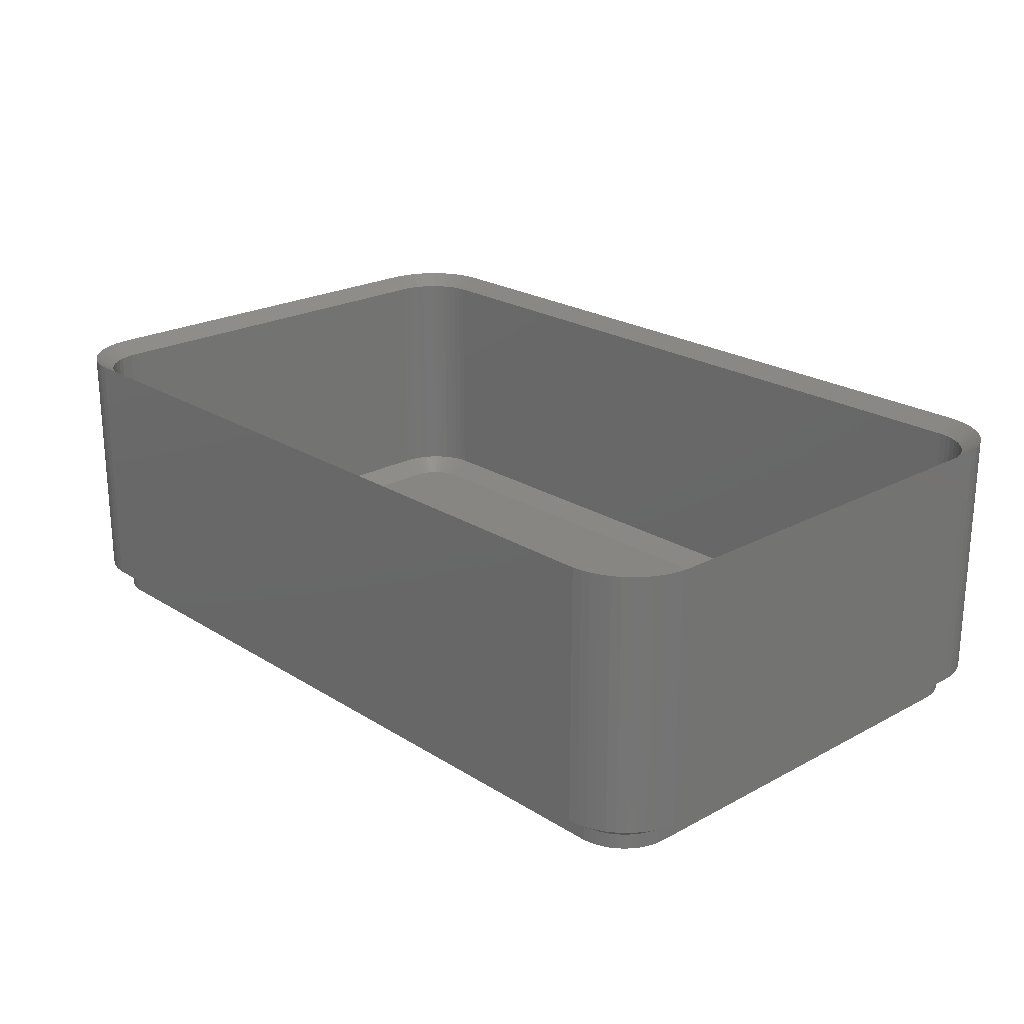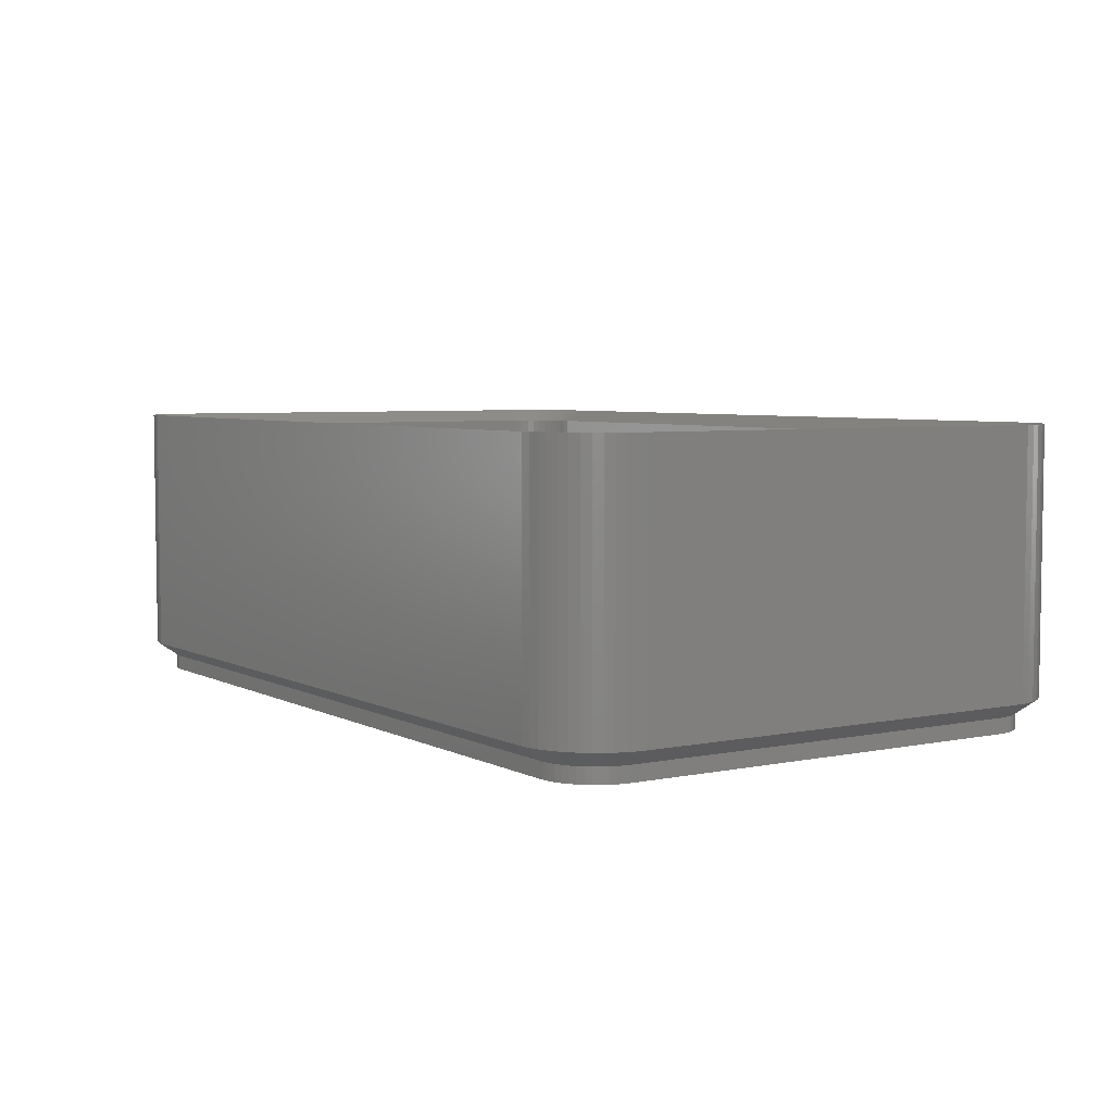
<metadata>
{"format":"stl","ext":"stl","renderer":"f3d","projection":"perspective","resolution":1024,"background":"white","views":[{"elev":22.5,"azim":47.1,"up":"+Z"},{"elev":5.1,"azim":56.9,"up":"+Z"}]}
</metadata>
<code>
# stl→obj: 412 verts, 820 faces
v -30 -13.75 2
v -30 13.75 19
v -30 13.75 2
v -30 -13.75 19
v -29.96 -14.38 2
v -29.96 -14.38 19
v 29.05 16.69 19
v 28.64 17.17 2
v 28.64 17.17 19
v 29.05 16.69 2
v -29.96 14.38 19
v -29.96 14.38 2
v -25.31 -18.74 2
v 25.31 -18.74 19
v -25.31 -18.74 19
v 25.31 -18.74 2
v 29.96 -14.38 19
v 30 -13.75 2
v 30 -13.75 19
v 29.96 -14.38 2
v 30 13.75 2
v 30 13.75 19
v -25.94 18.66 2
v -26.55 18.51 19
v -25.94 18.66 19
v -26.55 18.51 2
v 25.31 18.74 2
v -25.31 18.74 19
v 25.31 18.74 19
v -25.31 18.74 2
v -29.05 16.69 2
v -28.64 17.17 19
v -28.64 17.17 2
v -29.05 16.69 19
v -27.13 -18.27 2
v -26.55 -18.51 19
v -27.13 -18.27 19
v -26.55 -18.51 2
v -28.64 -17.17 2
v -28.19 -17.6 19
v -28.64 -17.17 19
v -28.19 -17.6 2
v 29.84 14.99 19
v 29.65 15.59 2
v 29.65 15.59 19
v 29.84 14.99 2
v 25.94 18.66 2
v 25.94 18.66 19
v -29.84 14.99 2
v -29.65 15.59 19
v -29.65 15.59 2
v -29.84 14.99 19
v -27.68 17.97 2
v -28.19 17.6 19
v -27.68 17.97 19
v -28.19 17.6 2
v -29.38 16.16 19
v -29.38 16.16 2
v -29.65 -15.59 2
v -29.84 -14.99 19
v -29.84 -14.99 2
v -29.65 -15.59 19
v -29.05 -16.69 19
v -29.05 -16.69 2
v -29.38 -16.16 2
v -29.38 -16.16 19
v -25.94 -18.66 19
v -25.94 -18.66 2
v -27.68 -17.97 19
v -27.68 -17.97 2
v 25.94 -18.66 19
v 25.94 -18.66 2
v 28.64 -17.17 19
v 29.05 -16.69 2
v 29.05 -16.69 19
v 28.64 -17.17 2
v 29.96 14.38 19
v 29.96 14.38 2
v 29.38 16.16 19
v 29.38 16.16 2
v 27.68 17.97 2
v 27.13 18.27 19
v 27.68 17.97 19
v 27.13 18.27 2
v 28.19 17.6 19
v 28.19 17.6 2
v 26.55 18.51 19
v 26.55 18.51 2
v -27.13 18.27 2
v -27.13 18.27 19
v 28.19 -17.6 2
v 28.19 -17.6 19
v 29.38 -16.16 19
v 29.65 -15.59 2
v 29.65 -15.59 19
v 29.38 -16.16 2
v 29.84 -14.99 2
v 29.84 -14.99 19
v 26.55 -18.51 2
v 27.13 -18.27 19
v 26.55 -18.51 19
v 27.13 -18.27 2
v 27.68 -17.97 2
v 27.68 -17.97 19
v -28.6 -13.75 0
v -28.6 13.75 1
v -28.6 13.75 0
v -28.6 -13.75 1
v -28.57 -14.2 0
v -28.57 -14.2 1
v -25.23 -17.34 0
v 25.23 -17.34 1
v -25.23 -17.34 1
v 25.23 -17.34 0
v 28.57 -14.2 1
v 28.6 -13.75 0
v 28.6 -13.75 1
v 28.57 -14.2 0
v 28.6 13.75 0
v 28.6 13.75 1
v -25.23 17.34 0
v -25.67 17.29 1
v -25.23 17.34 1
v -25.67 17.29 0
v 25.23 17.34 0
v 25.23 17.34 1
v -27.91 -15.87 0
v -28.15 -15.48 1
v -28.15 -15.48 0
v -27.91 -15.87 1
v -26.53 -17.01 0
v -26.11 -17.17 1
v -26.53 -17.01 1
v -26.11 -17.17 0
v 28.49 14.65 1
v 28.35 15.08 0
v 28.35 15.08 1
v 28.49 14.65 0
v 25.67 -17.29 1
v 25.67 -17.29 0
v 26.11 -17.17 0
v 26.53 -17.01 1
v 26.11 -17.17 1
v 26.53 -17.01 0
v 26.53 17.01 0
v 26.11 17.17 1
v 26.53 17.01 1
v 26.11 17.17 0
v 25.67 17.29 1
v 25.67 17.29 0
v -26.11 17.17 0
v -26.53 17.01 1
v -26.11 17.17 1
v -26.53 17.01 0
v -28.57 14.2 1
v -28.57 14.2 0
v -28.35 15.08 0
v -28.15 15.48 1
v -28.15 15.48 0
v -28.35 15.08 1
v 28.49 -14.65 0
v 28.35 -15.08 0
v 28.57 14.2 0
v 28.15 -15.48 0
v 27.91 -15.87 0
v 27.62 -16.21 0
v 28.15 15.48 0
v 27.29 -16.52 0
v 27.91 15.87 0
v 26.93 -16.79 0
v 27.62 16.21 0
v 27.29 16.52 0
v 26.93 16.79 0
v -25.67 -17.29 0
v -26.93 -16.79 0
v -27.29 -16.52 0
v -27.62 -16.21 0
v -26.93 16.79 0
v -27.29 16.52 0
v -27.62 16.21 0
v -28.35 -15.08 0
v -27.91 15.87 0
v -28.49 -14.65 0
v -28.49 14.65 0
v -28.49 -14.65 1
v -28.35 -15.08 1
v -25.67 -17.29 1
v 28.57 14.2 1
v 27.91 15.87 1
v 27.62 16.21 1
v 26.93 16.79 1
v 27.29 16.52 1
v 28.15 -15.48 1
v 28.35 -15.08 1
v 27.91 -15.87 1
v 27.62 -16.21 1
v 27.29 -16.52 1
v 26.93 -16.79 1
v -27.62 16.21 1
v -27.91 15.87 1
v -26.93 16.79 1
v -27.62 -16.21 1
v 28.15 15.48 1
v -28.49 14.65 1
v -27.29 16.52 1
v -27.29 -16.52 1
v -26.93 -16.79 1
v 28.49 -14.65 1
v -28.8 -13.75 18.14
v -28.8 13.75 2
v -28.8 13.75 18.14
v -28.8 -13.75 2
v -28.78 -14.14 18.14
v -28.77 -14.23 2
v -28.77 -14.23 18.14
v -25.24 -17.54 2
v -25.62 -17.49 18.14
v -25.24 -17.54 18.14
v -25.71 -17.48 2
v -25.71 -17.48 18.14
v -28.78 14.14 18.14
v -28.77 14.23 2
v -28.77 14.23 18.14
v 25.24 -17.54 2
v 25.24 -17.54 18.14
v 28.8 -13.75 2
v 28.78 -14.14 18.14
v 28.8 -13.75 18.14
v 28.77 -14.23 2
v 28.77 -14.23 18.14
v 28.33 -15.58 2
v 28.28 -15.66 18.14
v 28.33 -15.58 18.14
v 28.07 -15.98 2
v 28.07 -15.98 18.14
v 28.8 13.75 18.14
v 28.8 13.75 2
v -26.17 17.36 2
v -26.09 17.39 18.14
v -26.17 17.36 18.14
v -25.71 17.48 18.14
v -25.71 17.48 2
v -25.24 17.54 2
v 25.24 17.54 18.14
v -25.24 17.54 18.14
v 25.24 17.54 2
v -26.17 -17.36 2
v -26.26 -17.33 18.14
v -26.17 -17.36 18.14
v -26.62 -17.19 18.14
v -26.62 -17.19 2
v -27.42 -16.68 2
v -27.49 -16.62 18.14
v -27.42 -16.68 18.14
v -27.77 -16.35 18.14
v -27.77 -16.35 2
v 28.68 14.7 2
v 28.7 14.61 18.14
v 28.68 14.7 18.14
v 28.77 14.23 2
v 28.77 14.23 18.14
v 28.78 14.14 18.14
v 27.42 16.68 2
v 27.49 16.62 18.14
v 27.42 16.68 18.14
v 27.77 16.35 18.14
v 27.77 16.35 2
v 26.17 17.36 2
v 26.26 17.33 18.14
v 26.17 17.36 18.14
v 26.62 17.19 18.14
v 26.62 17.19 2
v 25.71 17.48 2
v 26.09 17.39 18.14
v 25.71 17.48 18.14
v 25.62 17.49 18.14
v -28.02 16.05 18.14
v -27.77 16.35 2
v -27.77 16.35 18.14
v -28.07 15.98 2
v -28.07 15.98 18.14
v -27.49 16.62 18.14
v -27.42 16.68 2
v -27.42 16.68 18.14
v -28.7 -14.61 18.14
v -28.68 -14.7 2
v -28.68 -14.7 18.14
v -28.02 -16.05 18.14
v -28.07 -15.98 2
v -28.07 -15.98 18.14
v -28.37 -15.5 18.14
v -28.53 -15.15 2
v -28.53 -15.15 18.14
v -28.33 -15.58 2
v -28.33 -15.58 18.14
v -26.09 -17.39 18.14
v -27.04 -16.96 2
v -27.11 -16.91 18.14
v -27.04 -16.96 18.14
v 25.71 -17.48 2
v 25.62 -17.49 18.14
v 25.71 -17.48 18.14
v 28.68 -14.7 2
v 28.65 -14.78 18.14
v 28.68 -14.7 18.14
v 28.53 -15.15 2
v 28.53 -15.15 18.14
v 28.7 -14.61 18.14
v 28.53 15.15 2
v 28.65 14.78 18.14
v 28.53 15.15 18.14
v 28.02 16.05 18.14
v 28.07 15.98 2
v 28.07 15.98 18.14
v 27.04 16.96 2
v 27.11 16.91 18.14
v 27.04 16.96 18.14
v -25.62 17.49 18.14
v -28.65 14.78 18.14
v -28.53 15.15 2
v -28.53 15.15 18.14
v -28.68 14.7 2
v -28.68 14.7 18.14
v -28.28 15.66 18.14
v -28.33 15.58 2
v -28.33 15.58 18.14
v -27.04 16.96 2
v -26.96 17 18.14
v -27.04 16.96 18.14
v -26.62 17.19 18.14
v -26.62 17.19 2
v -26.26 17.33 18.14
v -28.65 -14.78 18.14
v -28.28 -15.66 18.14
v -26.96 -17 18.14
v 26.62 -17.19 2
v 26.26 -17.33 18.14
v 26.62 -17.19 18.14
v 26.17 -17.36 2
v 26.17 -17.36 18.14
v 28.37 -15.5 18.14
v 27.77 -16.35 2
v 27.49 -16.62 18.14
v 27.77 -16.35 18.14
v 27.42 -16.68 2
v 27.42 -16.68 18.14
v 27.11 -16.91 18.14
v 27.04 -16.96 2
v 27.04 -16.96 18.14
v 28.28 15.66 18.14
v 28.33 15.58 2
v 28.33 15.58 18.14
v 26.96 17 18.14
v -28.7 14.61 18.14
v -28.37 15.5 18.14
v -27.11 16.91 18.14
v 26.09 -17.39 18.14
v 28.02 -16.05 18.14
v 26.96 -17 18.14
v 28.37 15.5 18.14
v -27.4 -13.75 1
v -27.4 13.75 1
v -25.15 16.15 1
v 25.15 16.15 1
v 26.29 -15.78 1
v -26.75 15.39 1
v -26.29 -15.78 1
v -25.15 -16.15 1
v 25.15 -16.15 1
v 25.74 -16.03 1
v 27.4 13.75 1
v 27.4 -13.75 1
v 26.29 15.78 1
v -26.94 15.16 1
v -26.75 -15.39 1
v -26.94 -15.16 1
v 27.38 14.05 1
v 27.32 14.35 1
v 27.23 14.63 1
v 27.38 -14.05 1
v 27.1 14.91 1
v 27.32 -14.35 1
v 26.94 15.16 1
v 27.23 -14.63 1
v 26.75 15.39 1
v 27.1 -14.91 1
v 26.53 15.6 1
v 26.94 -15.16 1
v 26.75 -15.39 1
v 26.02 15.92 1
v 26.53 -15.6 1
v 25.74 16.03 1
v 25.45 16.11 1
v 26.02 -15.92 1
v 25.45 -16.11 1
v -25.45 16.11 1
v -25.74 16.03 1
v -26.02 15.92 1
v -25.45 -16.11 1
v -26.29 15.78 1
v -25.74 -16.03 1
v -26.53 15.6 1
v -26.02 -15.92 1
v -26.53 -15.6 1
v -27.1 14.91 1
v -27.23 14.63 1
v -27.32 14.35 1
v -27.1 -14.91 1
v -27.38 14.05 1
v -27.23 -14.63 1
v -27.32 -14.35 1
v -27.38 -14.05 1
f 1 2 3
f 2 1 4
f 5 4 1
f 4 5 6
f 7 8 9
f 8 7 10
f 3 11 12
f 11 3 2
f 13 14 15
f 14 13 16
f 17 18 19
f 18 17 20
f 19 21 22
f 21 19 18
f 23 24 25
f 24 23 26
f 27 28 29
f 28 27 30
f 31 32 33
f 32 31 34
f 35 36 37
f 36 35 38
f 39 40 41
f 40 39 42
f 43 44 45
f 44 43 46
f 47 29 48
f 29 47 27
f 49 50 51
f 50 49 52
f 53 54 55
f 54 53 56
f 51 57 58
f 57 51 50
f 59 60 61
f 60 59 62
f 39 63 64
f 63 39 41
f 65 62 59
f 62 65 66
f 38 67 36
f 67 38 68
f 42 69 40
f 69 42 70
f 16 71 14
f 71 16 72
f 73 74 75
f 74 73 76
f 77 46 43
f 46 77 78
f 22 78 77
f 78 22 21
f 79 10 7
f 10 79 80
f 45 80 79
f 80 45 44
f 81 82 83
f 82 81 84
f 8 85 9
f 85 8 86
f 84 87 82
f 87 84 88
f 30 25 28
f 25 30 23
f 12 52 49
f 52 12 11
f 89 55 90
f 55 89 53
f 26 90 24
f 90 26 89
f 56 32 54
f 32 56 33
f 61 6 5
f 6 61 60
f 64 66 65
f 66 64 63
f 68 15 67
f 15 68 13
f 70 37 69
f 37 70 35
f 91 73 92
f 73 91 76
f 93 94 95
f 94 93 96
f 75 96 93
f 96 75 74
f 95 97 98
f 97 95 94
f 99 100 101
f 100 99 102
f 86 83 85
f 83 86 81
f 88 48 87
f 48 88 47
f 58 34 31
f 34 58 57
f 98 20 17
f 20 98 97
f 103 92 104
f 92 103 91
f 102 104 100
f 104 102 103
f 72 101 71
f 101 72 99
f 105 106 107
f 106 105 108
f 109 108 105
f 108 109 110
f 111 112 113
f 112 111 114
f 115 116 117
f 116 115 118
f 117 119 120
f 119 117 116
f 121 122 123
f 122 121 124
f 125 123 126
f 123 125 121
f 127 128 129
f 128 127 130
f 131 132 133
f 132 131 134
f 135 136 137
f 136 135 138
f 114 139 112
f 139 114 140
f 141 142 143
f 142 141 144
f 145 146 147
f 146 145 148
f 148 149 146
f 149 148 150
f 150 126 149
f 126 150 125
f 151 152 153
f 152 151 154
f 107 155 156
f 155 107 106
f 157 158 159
f 158 157 160
f 114 116 118
f 116 114 119
f 114 118 161
f 125 119 114
f 114 161 162
f 119 125 163
f 114 162 164
f 163 125 138
f 114 164 165
f 138 125 136
f 114 165 166
f 136 125 167
f 114 166 168
f 167 125 169
f 114 168 170
f 169 125 171
f 114 170 144
f 171 125 172
f 114 144 141
f 172 125 173
f 114 141 140
f 173 125 145
f 145 125 148
f 148 125 150
f 111 125 114
f 111 121 125
f 105 111 174
f 111 105 121
f 105 174 134
f 107 121 105
f 105 134 131
f 121 107 124
f 105 131 175
f 124 107 151
f 105 175 176
f 151 107 154
f 105 176 177
f 154 107 178
f 105 177 127
f 178 107 179
f 105 127 129
f 179 107 180
f 105 129 181
f 180 107 182
f 105 181 183
f 182 107 159
f 105 183 109
f 159 107 157
f 157 107 184
f 184 107 156
f 181 185 183
f 185 181 186
f 134 187 132
f 187 134 174
f 188 138 135
f 138 188 163
f 120 163 188
f 163 120 119
f 189 171 190
f 171 189 169
f 172 191 192
f 191 172 173
f 171 192 190
f 192 171 172
f 193 162 194
f 162 193 164
f 195 164 193
f 164 195 165
f 168 196 197
f 196 168 166
f 144 198 142
f 198 144 170
f 173 147 191
f 147 173 145
f 124 153 122
f 153 124 151
f 182 199 180
f 199 182 200
f 154 201 152
f 201 154 178
f 177 130 127
f 130 177 202
f 129 186 181
f 186 129 128
f 183 110 109
f 110 183 185
f 174 113 187
f 113 174 111
f 203 169 189
f 169 203 167
f 170 197 198
f 197 170 168
f 140 143 139
f 143 140 141
f 156 204 184
f 204 156 155
f 184 160 157
f 160 184 204
f 159 200 182
f 200 159 158
f 179 199 205
f 199 179 180
f 178 205 201
f 205 178 179
f 177 206 202
f 206 177 176
f 175 133 207
f 133 175 131
f 176 207 206
f 207 176 175
f 137 167 203
f 167 137 136
f 196 165 195
f 165 196 166
f 194 161 208
f 161 194 162
f 208 118 115
f 118 208 161
f 1 106 108
f 106 1 3
f 146 149 47
f 123 27 126
f 27 123 30
f 155 3 12
f 5 1 110
f 149 27 47
f 199 33 205
f 106 3 155
f 13 187 113
f 16 113 112
f 113 16 13
f 152 89 153
f 204 51 160
f 110 1 108
f 81 191 84
f 149 126 27
f 200 33 199
f 204 12 49
f 204 49 51
f 102 198 103
f 146 47 88
f 153 89 26
f 201 89 152
f 160 51 158
f 155 12 204
f 39 64 130
f 68 38 132
f 76 197 196
f 147 146 84
f 84 146 88
f 10 189 8
f 120 188 21
f 117 21 18
f 21 117 120
f 122 153 23
f 201 53 89
f 59 61 185
f 13 68 187
f 207 42 206
f 70 42 207
f 130 64 128
f 61 5 185
f 185 5 110
f 99 143 102
f 16 112 139
f 76 195 74
f 191 147 84
f 44 203 80
f 80 203 10
f 203 189 10
f 190 192 8
f 86 191 81
f 78 135 46
f 21 188 78
f 137 203 44
f 153 26 23
f 205 33 56
f 38 35 132
f 42 39 206
f 132 35 133
f 133 35 207
f 35 70 207
f 206 39 202
f 202 39 130
f 65 59 128
f 64 65 128
f 128 59 186
f 186 59 185
f 102 142 198
f 102 143 142
f 103 198 91
f 99 72 143
f 94 193 194
f 91 197 76
f 76 196 195
f 91 198 197
f 189 190 8
f 192 191 86
f 8 192 86
f 188 135 78
f 20 115 18
f 20 208 115
f 122 23 30
f 123 122 30
f 201 56 53
f 205 56 201
f 200 31 33
f 68 132 187
f 72 16 139
f 72 139 143
f 74 193 96
f 96 193 94
f 74 195 193
f 97 208 20
f 94 208 97
f 135 137 44
f 46 135 44
f 158 31 200
f 94 194 208
f 18 115 117
f 158 58 31
f 158 51 58
f 209 210 211
f 210 209 212
f 213 212 209
f 214 213 215
f 213 214 212
f 216 217 218
f 219 217 216
f 217 219 220
f 221 222 223
f 211 222 221
f 222 211 210
f 224 218 225
f 218 224 216
f 226 227 228
f 229 227 226
f 227 229 230
f 231 232 233
f 234 232 231
f 232 234 235
f 226 236 237
f 236 226 228
f 238 239 240
f 239 238 241
f 241 238 242
f 243 244 245
f 244 243 246
f 247 248 249
f 248 247 250
f 250 247 251
f 252 253 254
f 253 252 255
f 255 252 256
f 257 258 259
f 260 258 257
f 258 260 261
f 260 262 261
f 237 262 260
f 262 237 236
f 263 264 265
f 264 263 266
f 266 263 267
f 268 269 270
f 269 268 271
f 271 268 272
f 273 274 275
f 268 274 273
f 274 268 270
f 246 276 244
f 273 276 246
f 276 273 275
f 277 278 279
f 280 277 281
f 277 280 278
f 278 282 279
f 283 282 278
f 282 283 284
f 285 214 215
f 286 285 287
f 285 286 214
f 288 289 290
f 255 289 288
f 289 255 256
f 291 292 293
f 294 291 295
f 291 294 292
f 219 296 220
f 247 296 219
f 296 247 249
f 297 298 299
f 298 297 254
f 254 297 252
f 300 301 302
f 301 300 225
f 225 300 224
f 303 304 305
f 306 304 303
f 304 306 307
f 229 308 230
f 303 308 229
f 308 303 305
f 309 310 311
f 257 310 309
f 310 257 259
f 267 312 266
f 313 312 267
f 312 313 314
f 315 316 317
f 316 315 265
f 265 315 263
f 242 318 241
f 318 242 245
f 245 242 243
f 319 320 321
f 322 319 323
f 319 322 320
f 324 280 281
f 325 324 326
f 324 325 280
f 327 328 329
f 328 327 330
f 330 327 331
f 331 332 330
f 238 332 331
f 332 238 240
f 333 286 287
f 293 286 333
f 286 293 292
f 334 294 295
f 290 294 334
f 294 290 289
f 251 335 250
f 297 335 251
f 335 297 299
f 336 337 338
f 339 337 336
f 337 339 340
f 306 341 307
f 231 341 306
f 341 231 233
f 342 343 344
f 345 343 342
f 343 345 346
f 345 347 346
f 348 347 345
f 347 348 349
f 313 350 314
f 351 350 313
f 350 351 352
f 272 353 271
f 315 353 272
f 353 315 317
f 354 322 323
f 223 322 354
f 322 223 222
f 355 325 326
f 321 325 355
f 325 321 320
f 283 356 284
f 327 356 283
f 356 327 329
f 339 357 340
f 357 339 302
f 302 339 300
f 234 358 235
f 342 358 234
f 358 342 344
f 348 359 349
f 359 348 338
f 338 348 336
f 351 360 352
f 309 360 351
f 360 309 311
f 2 209 211
f 209 2 4
f 275 274 48
f 29 245 244
f 245 29 28
f 11 221 223
f 221 11 2
f 213 6 215
f 6 213 4
f 48 276 275
f 276 48 29
f 279 282 32
f 211 221 2
f 15 218 217
f 218 14 225
f 14 218 15
f 90 330 332
f 319 321 50
f 213 209 4
f 353 83 82
f 83 353 317
f 276 29 244
f 277 279 32
f 52 354 323
f 354 52 11
f 52 319 50
f 319 52 323
f 291 66 295
f 66 291 62
f 347 104 92
f 104 347 349
f 265 85 316
f 274 270 87
f 274 87 48
f 24 332 240
f 332 24 90
f 328 330 90
f 321 355 50
f 223 354 11
f 253 40 254
f 40 253 41
f 248 36 249
f 36 248 37
f 293 333 62
f 14 301 225
f 73 344 343
f 87 269 82
f 269 87 270
f 79 360 45
f 360 79 352
f 236 22 262
f 236 19 22
f 19 236 228
f 241 25 239
f 55 356 329
f 356 55 54
f 60 333 287
f 333 60 62
f 67 217 220
f 217 67 15
f 255 288 41
f 290 334 63
f 63 288 290
f 288 63 41
f 285 60 287
f 60 285 6
f 285 215 6
f 301 71 302
f 71 301 14
f 100 359 338
f 71 357 302
f 358 75 235
f 75 358 73
f 82 269 271
f 353 82 271
f 311 45 360
f 350 79 7
f 79 350 352
f 266 312 9
f 85 264 9
f 264 85 265
f 83 316 85
f 316 83 317
f 310 43 45
f 43 310 259
f 227 17 19
f 17 227 230
f 24 239 25
f 240 239 24
f 54 282 284
f 282 54 32
f 248 250 37
f 69 335 299
f 335 69 37
f 250 335 37
f 298 69 299
f 69 298 40
f 298 254 40
f 253 255 41
f 66 334 295
f 334 66 63
f 291 293 62
f 359 104 349
f 104 359 100
f 337 101 100
f 101 337 340
f 100 338 337
f 95 307 341
f 73 358 344
f 343 92 73
f 92 343 346
f 92 346 347
f 312 7 9
f 7 312 314
f 314 350 7
f 266 9 264
f 43 258 77
f 258 43 259
f 311 310 45
f 19 228 227
f 25 318 28
f 318 25 241
f 245 28 318
f 55 328 90
f 328 55 329
f 284 356 54
f 34 277 32
f 277 34 281
f 67 220 296
f 296 249 36
f 296 36 67
f 340 357 101
f 101 357 71
f 232 93 233
f 93 232 75
f 341 93 95
f 93 341 233
f 232 235 75
f 308 98 17
f 98 308 305
f 304 98 305
f 98 304 95
f 261 77 258
f 77 262 22
f 262 77 261
f 324 281 34
f 95 304 307
f 17 230 308
f 57 324 34
f 324 57 326
f 57 355 326
f 355 57 50
f 210 361 362
f 361 210 212
f 362 222 210
f 246 363 364
f 363 246 243
f 214 361 212
f 336 348 365
f 366 283 278
f 251 367 297
f 368 224 369
f 224 368 216
f 339 336 370
f 371 226 237
f 226 371 372
f 315 272 373
f 374 280 325
f 375 376 289
f 364 371 377
f 371 364 372
f 364 377 378
f 369 372 364
f 364 378 379
f 372 369 380
f 364 379 381
f 380 369 382
f 364 381 383
f 382 369 384
f 364 383 385
f 384 369 386
f 364 385 387
f 386 369 388
f 364 387 373
f 388 369 389
f 364 373 390
f 389 369 391
f 364 390 392
f 391 369 365
f 364 392 393
f 365 369 394
f 394 369 370
f 370 369 395
f 363 369 364
f 363 368 369
f 362 363 396
f 363 362 368
f 362 396 397
f 361 368 362
f 362 397 398
f 368 361 399
f 362 398 400
f 399 361 401
f 362 400 402
f 401 361 403
f 362 402 366
f 403 361 367
f 362 366 374
f 367 361 404
f 362 374 405
f 404 361 375
f 362 405 406
f 375 361 376
f 362 406 407
f 376 361 408
f 362 407 409
f 408 361 410
f 410 361 411
f 411 361 412
f 363 243 396
f 272 268 392
f 300 370 395
f 306 303 384
f 237 260 371
f 313 267 385
f 407 406 322
f 366 278 280
f 402 327 283
f 393 246 364
f 216 368 399
f 336 365 394
f 224 395 369
f 345 342 389
f 351 313 383
f 374 366 280
f 405 374 325
f 362 409 222
f 397 242 238
f 402 400 327
f 397 238 331
f 366 402 283
f 411 412 214
f 412 361 214
f 292 410 286
f 256 375 289
f 387 315 373
f 267 263 385
f 390 272 392
f 373 272 390
f 392 268 273
f 297 404 252
f 367 404 297
f 219 401 247
f 401 403 251
f 403 367 251
f 339 370 300
f 300 395 224
f 229 226 372
f 229 380 382
f 303 229 382
f 231 386 388
f 348 345 391
f 348 391 365
f 371 260 377
f 406 325 320
f 406 320 322
f 406 405 325
f 409 407 222
f 407 322 222
f 400 331 327
f 396 242 397
f 396 243 242
f 289 376 294
f 286 411 214
f 410 411 286
f 294 410 292
f 263 315 387
f 383 313 385
f 392 273 393
f 393 273 246
f 252 375 256
f 404 375 252
f 216 399 219
f 219 399 401
f 247 401 251
f 336 394 370
f 231 306 384
f 231 384 386
f 229 372 380
f 234 231 388
f 345 389 391
f 309 351 379
f 381 351 383
f 257 309 379
f 377 260 378
f 400 398 331
f 398 397 331
f 408 410 294
f 376 408 294
f 385 263 387
f 303 382 384
f 234 388 389
f 342 234 389
f 379 351 381
f 378 257 379
f 260 257 378

</code>
